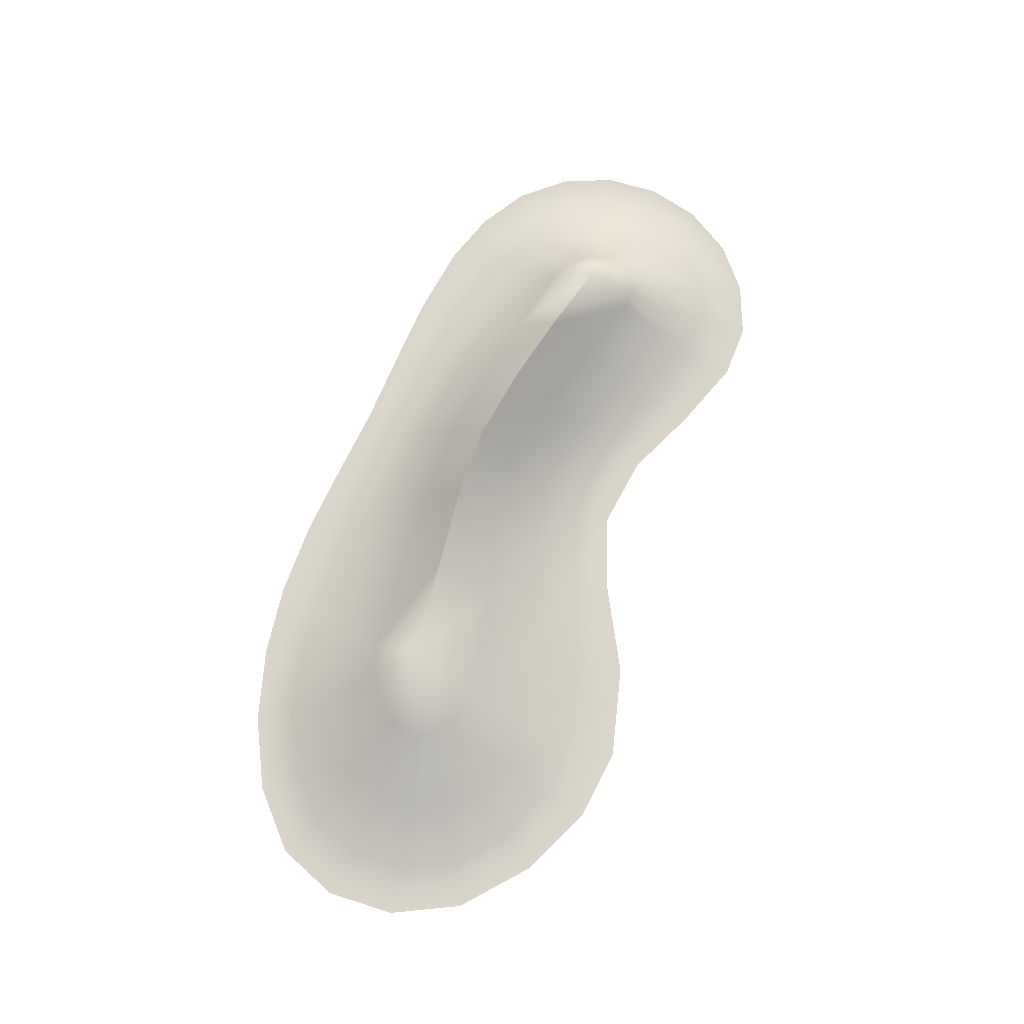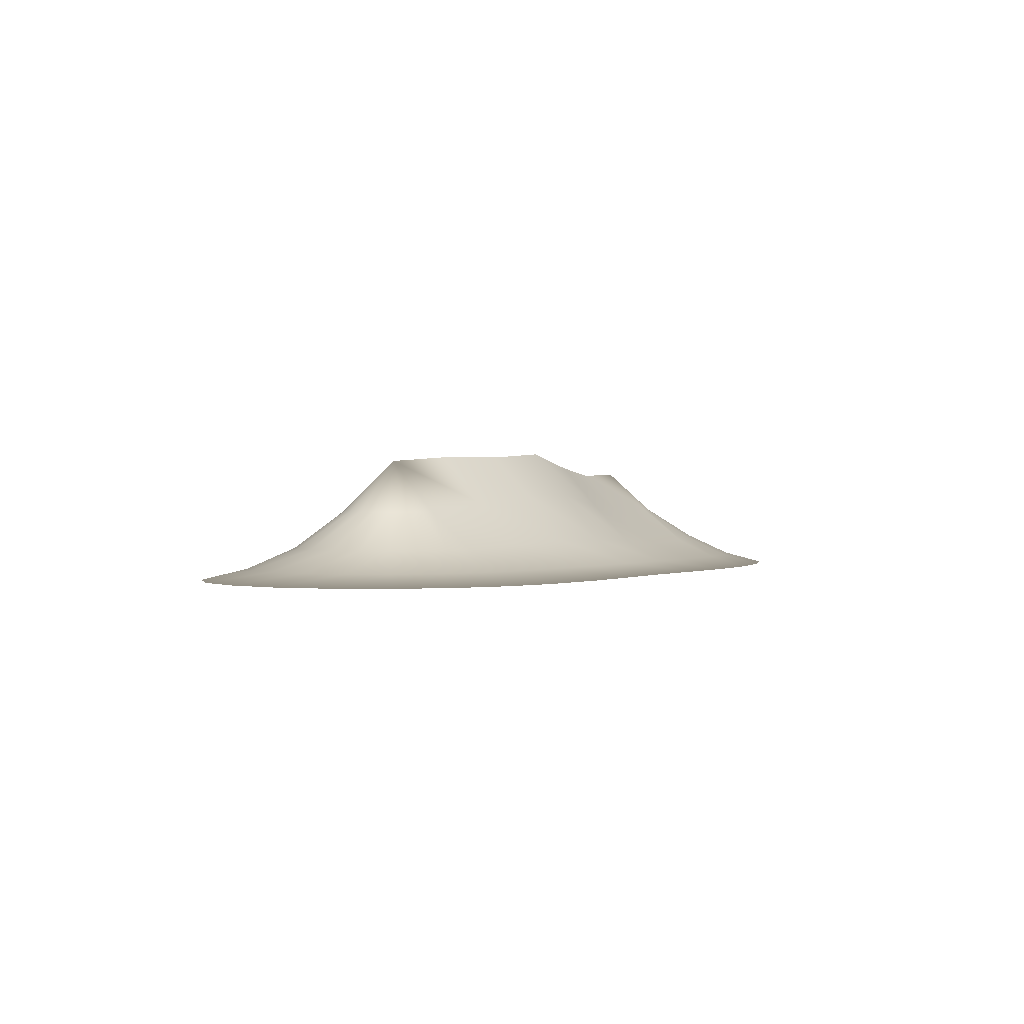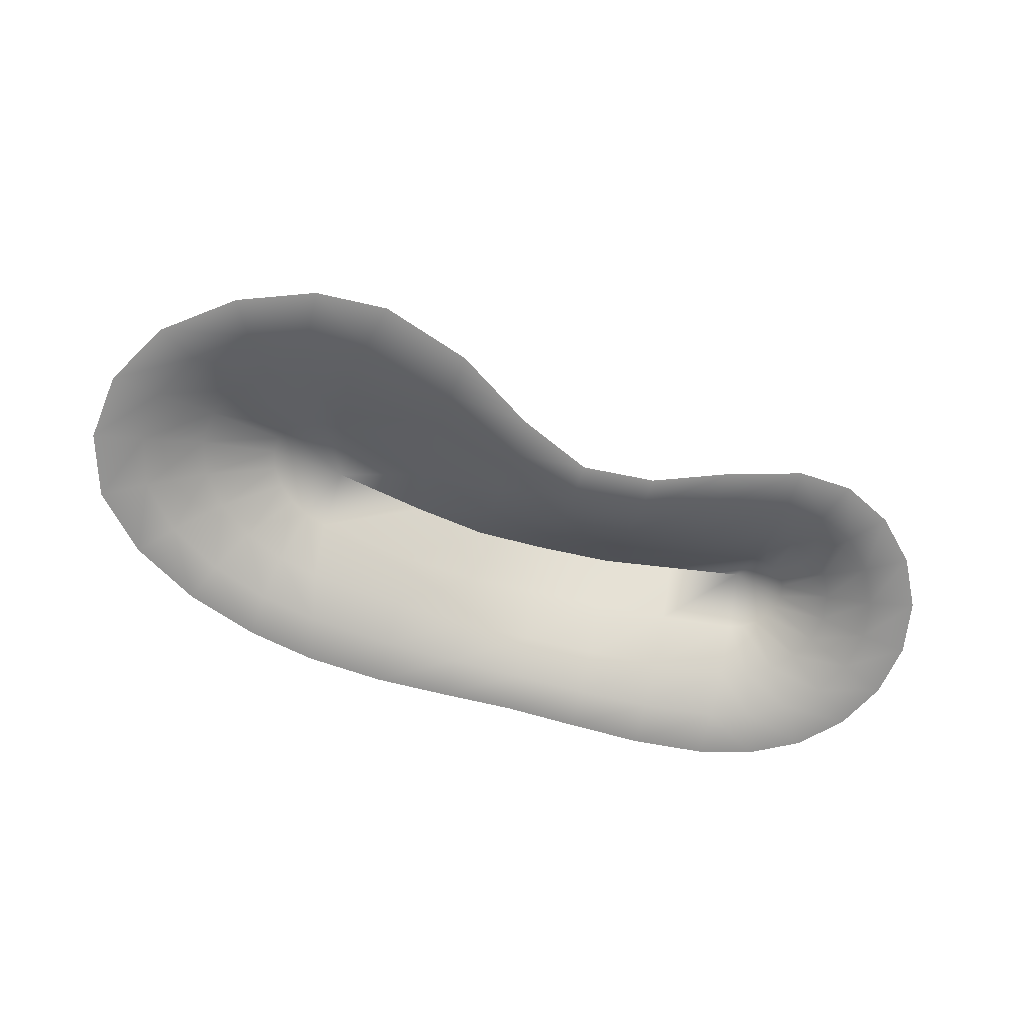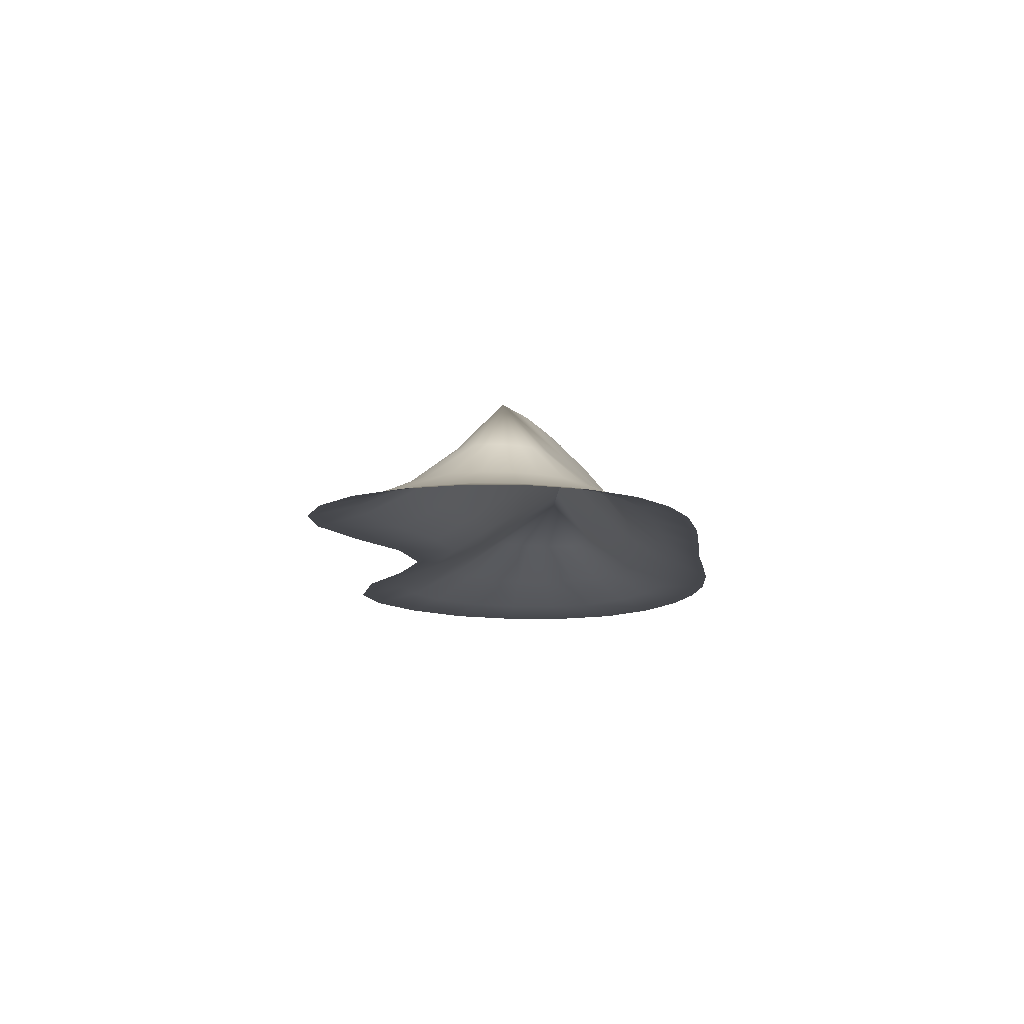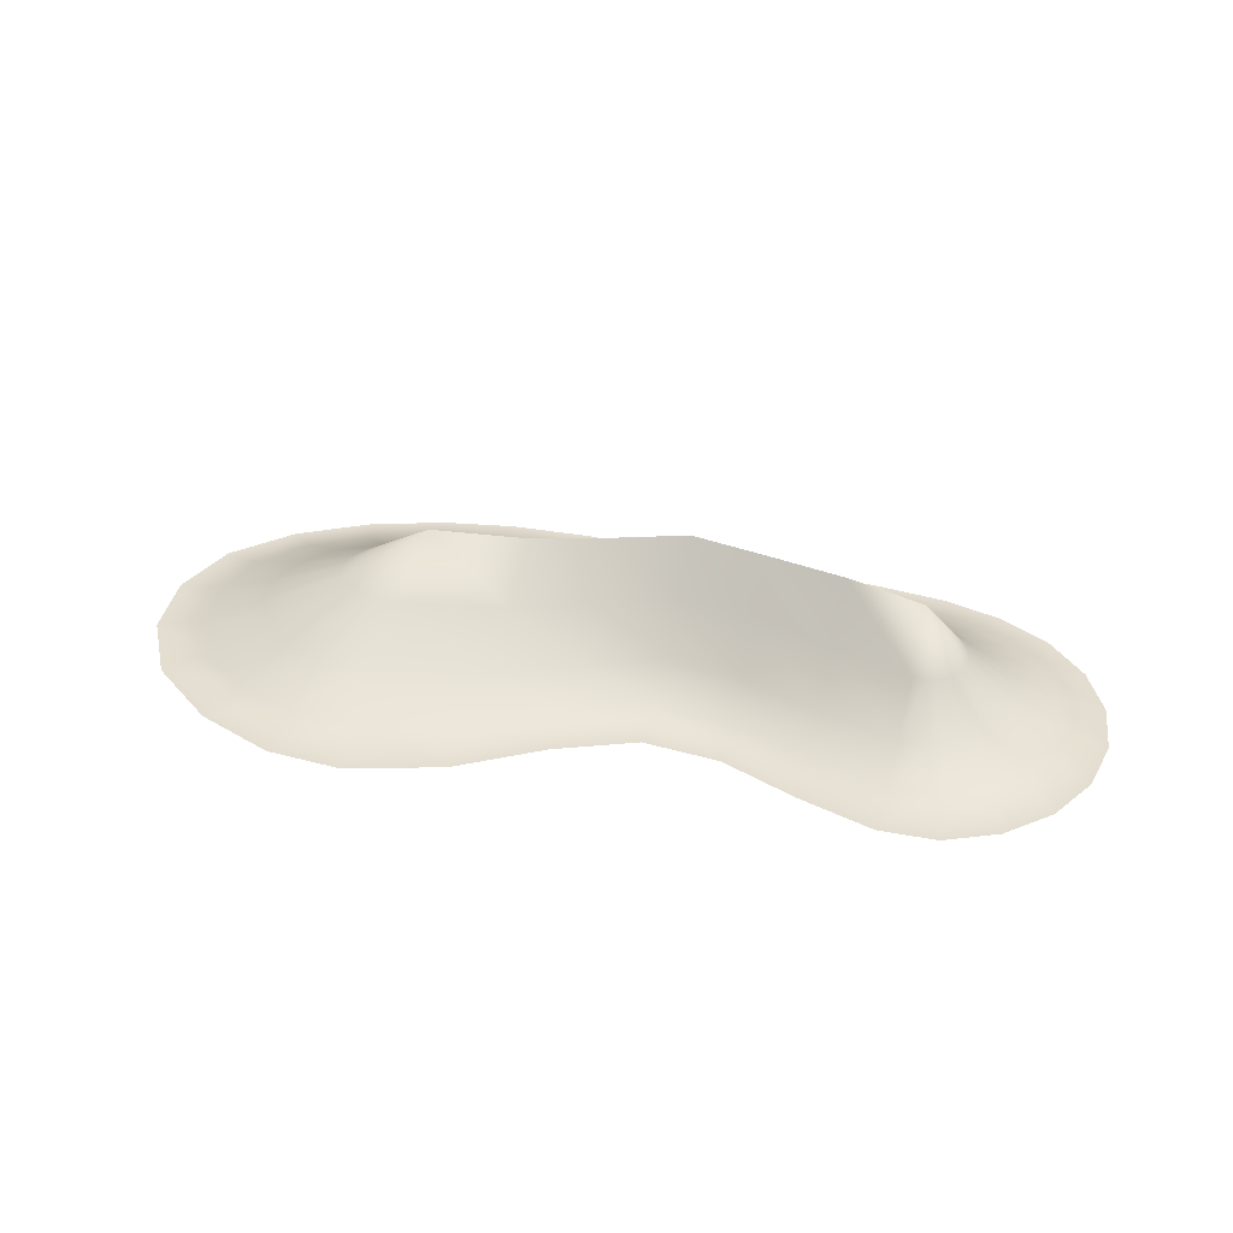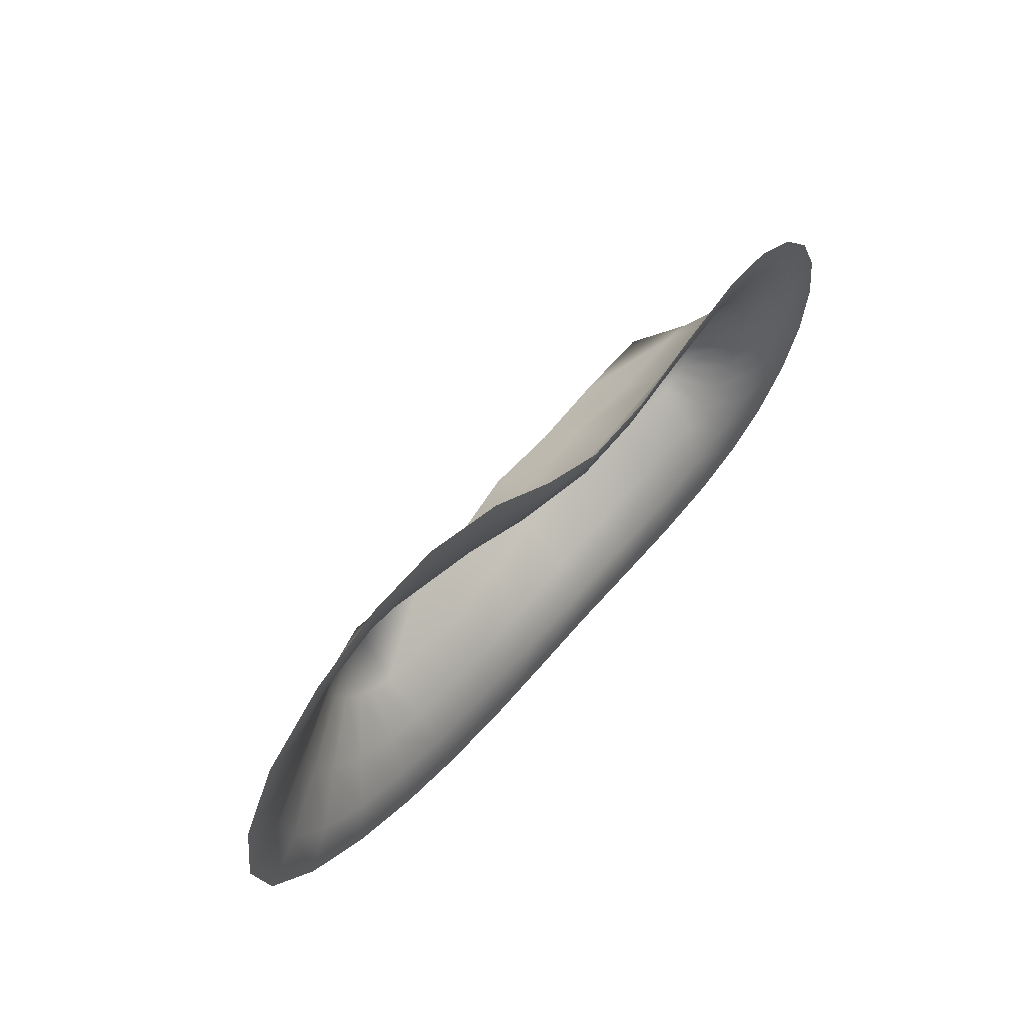
<metadata>
{"format":"obj","ext":"obj","renderer":"f3d","projection":"perspective","resolution":1024,"background":"white","views":[{"elev":74.0,"azim":-65.2,"up":"+Y"},{"elev":0.6,"azim":120.2,"up":"+Y"},{"elev":-66.8,"azim":-15.3,"up":"+Y"},{"elev":-10.7,"azim":97.8,"up":"+Y"},{"elev":35.6,"azim":17.3,"up":"+Y"},{"elev":55.4,"azim":-51.1,"up":"+Z"}]}
</metadata>
<code>
g valley_ramp02_COL
v -5.278 0 3.798
v -4.246 0.1771 3.046
v -4.047 -2.328e-10 3.849
v -2.548 5.588e-09 3.342
v -5.251 0.1771 3.019
v -6.563 0 3.316
v -2.594 0.1771 2.536
v -1.25 -1.118e-08 2.501
v -6.238 0.1771 2.686
v -7.697 0 2.46
v -4.391 0.5564 2.134
v -1.25 0.1771 1.772
v 5.96e-08 -5.588e-09 1.938
v -7.074 0.1771 2.047
v -8.328 0 1.382
v -5.09 0.5738 2.129
v -2.608 0.5096 1.645
v 5.96e-08 0.1771 1.285
v 1.25 0 2.018
v -7.537 0.1771 1.228
v -8.473 0 0.2393
v -5.739 0.581 1.907
v -4.268 1.088 1.079
v -1.25 0.5173 0.9974
v 1.25 0.1771 1.373
v 2.5 0 2.489
v -7.64 0.1771 0.339
v -8.142 0 -0.8312
v -4.612 1.115 1.084
v -2.551 1.053 0.6559
v 2.384e-07 0.5812 0.6171
v 2.5 0.1771 1.769
v 3.75 0 2.845
v -4.105 1.753 -0.06425
v -4.936 1.14 0.9931
v -2.5 1.72 -0.3421
v -5.227 1.163 0.822
v -5.367 1.165 0.5906
v -1.25 1.117 0.1944
v -1.25 1.843 -0.5631
v -6.246 0.5827 1.515
v -1.341e-07 1.328 -0.03817
v 1.788e-07 2.078 -0.6542
v -6.577 0.5827 0.9817
v 1.25 0.5802 0.7271
v 1.25 1.339 0.08197
v 1.25 2.001 -0.5631
v -6.643 0.5827 0.3857
v 2.5 0.5241 1.06
v 2.5 1.171 0.3332
v 2.5 1.987 -0.3691
v 3.75 0.1771 2.097
v 3.75 1.095 0.5986
v 3.75 1.904 -0.1405
v 3.75 0.5036 1.354
v 4.434 0.1771 2.071
v 4.662 0 2.794
v 3.978 1.099 0.5975
v 4.206 0.5087 1.342
v 5.052 0.1771 1.79
v 5.486 0 2.389
v 4.184 1.101 0.5216
v 4.618 0.5104 1.171
v 4.347 1.101 0.3817
v 4.452 1.099 0.1941
v 4.488 1.096 -0.02075
v 4.944 0.5087 0.8634
v 5.542 0.1771 1.302
v 6.139 0 1.736
v 5.154 0.5058 0.4562
v 5.856 0.1771 0.6843
v 6.558 0 0.9124
v 5.226 0.5022 3.492e-07
v 5.965 0.1771 3.492e-07
v 6.703 0 3.492e-07
v 4.452 1.092 -0.2538
v 5.856 0.1764 -0.6843
v 6.558 0 -0.9124
v 5.154 0.4986 -0.4562
v 5.542 0.176 -1.302
v 6.139 0 -1.736
v 4.347 1.09 -0.4805
v 4.944 0.495 -0.8722
v 5.052 0.1754 -1.793
v 5.486 0 -2.389
v 4.184 1.09 -0.6703
v 4.618 0.493 -1.218
v 4.434 0.1754 -2.141
v 4.662 0 -2.822
v 3.978 1.092 -0.8066
v 4.206 0.4943 -1.466
v 3.75 0.1764 -2.332
v 3.75 0 -3.06
v 2.5 0 -3.16
v 3.75 1.095 -0.8763
v 3.75 0.4994 -1.598
v 2.5 0.1771 -2.465
v 1.25 0 -3.143
v 2.5 1.204 -1.068
v 2.5 1.987 -0.3691
v 2.5 0.5492 -1.76
v 1.25 0.1771 -2.498
v 5.96e-08 -1.863e-09 -3.11
v 1.25 1.36 -1.208
v 1.25 2.001 -0.5631
v 1.25 0.5827 -1.853
v 5.96e-08 0.1771 -2.496
v -1.25 3.725e-09 -3.143
v -1.341e-07 1.347 -1.268
v 1.788e-07 2.078 -0.6542
v 2.384e-07 0.5827 -1.882
v -1.25 0.1771 -2.498
v -2.5 1.49e-08 -3.16
v -1.25 1.148 -1.208
v -1.25 1.843 -0.5631
v -1.25 0.531 -1.853
v -2.5 0.1722 -2.465
v -3.825 -3.725e-09 -3.06
v -2.53 1.014 -1.068
v -2.5 1.72 -0.3421
v -2.516 0.4604 -1.76
v -3.965 0.1683 -2.332
v -4.182 1.025 -0.8203
v -4.121 0.4566 -1.598
v -4.931 0.1771 -2.141
v -4.988 3.725e-09 -2.822
v -4.524 1.038 -0.7124
v -4.808 0.4997 -1.447
v -5.909 0.1771 -1.785
v -6.193 1.863e-09 -2.389
v -4.846 1.062 -0.5303
v -5.485 0.5293 -1.151
v -6.784 0.1771 -1.24
v -7.302 -2.328e-10 -1.728
v -5.113 1.093 -0.2865
v -6.067 0.5605 -0.7254
v -7.418 0.1771 -0.5128
v -6.458 0.5773 -0.2011
v -5.304 1.125 0.001096
v -5.393 1.151 0.3091
g valley_ramp02_COL_0
f 3 2 1
f 3 4 2
f 2 5 1
f 1 5 6
f 4 7 2
f 4 8 7
f 5 9 6
f 6 9 10
f 2 11 5
f 2 7 11
f 8 12 7
f 8 13 12
f 9 14 10
f 10 14 15
f 5 16 9
f 11 16 5
f 7 17 11
f 7 12 17
f 13 18 12
f 13 19 18
f 14 20 15
f 15 20 21
f 9 22 14
f 16 22 9
f 11 23 16
f 11 17 23
f 12 24 17
f 12 18 24
f 19 25 18
f 19 26 25
f 20 27 21
f 21 27 28
f 16 29 22
f 23 29 16
f 17 30 23
f 17 24 30
f 18 31 24
f 18 25 31
f 26 32 25
f 26 33 32
f 23 34 29
f 23 30 34
f 29 35 22
f 29 34 35
f 30 36 34
f 35 34 37
f 37 34 38
f 24 39 30
f 30 39 36
f 39 40 36
f 24 31 39
f 22 35 41
f 35 37 41
f 22 41 14
f 14 41 20
f 39 42 40
f 31 42 39
f 42 43 40
f 41 37 44
f 41 44 20
f 37 38 44
f 20 44 27
f 31 45 42
f 25 45 31
f 25 32 45
f 42 46 43
f 45 46 42
f 46 47 43
f 44 38 48
f 44 48 27
f 32 49 45
f 45 49 46
f 46 50 47
f 49 50 46
f 50 51 47
f 32 52 49
f 33 52 32
f 50 53 51
f 53 54 51
f 49 55 50
f 55 53 50
f 52 55 49
f 56 52 33
f 57 56 33
f 58 53 55
f 58 54 53
f 59 55 52
f 59 58 55
f 56 59 52
f 60 56 57
f 61 60 57
f 62 54 58
f 62 58 59
f 63 59 56
f 63 62 59
f 60 63 56
f 64 54 62
f 64 62 63
f 65 54 64
f 66 54 65
f 67 64 63
f 67 63 60
f 65 64 67
f 68 60 61
f 68 67 60
f 69 68 61
f 70 65 67
f 70 67 68
f 66 65 70
f 71 68 69
f 71 70 68
f 72 71 69
f 73 66 70
f 73 70 71
f 74 71 72
f 74 73 71
f 75 74 72
f 76 66 73
f 76 54 66
f 77 74 75
f 78 77 75
f 79 73 74
f 79 76 73
f 77 79 74
f 80 77 78
f 81 80 78
f 82 76 79
f 82 54 76
f 83 79 77
f 83 82 79
f 80 83 77
f 84 80 81
f 85 84 81
f 86 82 83
f 86 54 82
f 87 83 80
f 87 86 83
f 84 87 80
f 88 84 85
f 89 88 85
f 90 86 87
f 90 54 86
f 91 87 84
f 91 90 87
f 88 91 84
f 92 88 89
f 93 92 89
f 92 93 94
f 95 54 90
f 95 90 91
f 96 91 88
f 92 96 88
f 96 95 91
f 97 92 94
f 96 92 97
f 97 94 98
f 54 95 99
f 100 54 99
f 95 96 101
f 101 96 97
f 99 95 101
f 102 97 98
f 101 97 102
f 102 98 103
f 100 99 104
f 105 100 104
f 99 101 106
f 106 101 102
f 104 99 106
f 107 102 103
f 106 102 107
f 107 103 108
f 105 104 109
f 110 105 109
f 104 106 111
f 111 106 107
f 109 104 111
f 112 107 108
f 111 107 112
f 112 108 113
f 110 109 114
f 115 110 114
f 109 111 116
f 116 111 112
f 114 109 116
f 117 112 113
f 116 112 117
f 117 113 118
f 115 114 119
f 120 115 119
f 114 116 121
f 121 116 117
f 119 114 121
f 122 117 118
f 121 117 122
f 120 119 123
f 34 120 123
f 119 121 124
f 123 119 124
f 124 121 122
f 125 122 118
f 126 125 118
f 127 123 124
f 127 34 123
f 128 124 122
f 128 127 124
f 125 128 122
f 129 125 126
f 130 129 126
f 131 127 128
f 131 34 127
f 132 128 125
f 132 131 128
f 129 132 125
f 133 129 130
f 134 133 130
f 135 131 132
f 135 34 131
f 136 132 129
f 136 135 132
f 133 136 129
f 137 133 134
f 28 137 134
f 27 137 28
f 27 48 137
f 137 138 133
f 138 136 133
f 48 138 137
f 139 135 136
f 139 34 135
f 138 139 136
f 48 140 138
f 140 139 138
f 140 34 139
f 38 140 48
f 38 34 140

</code>
